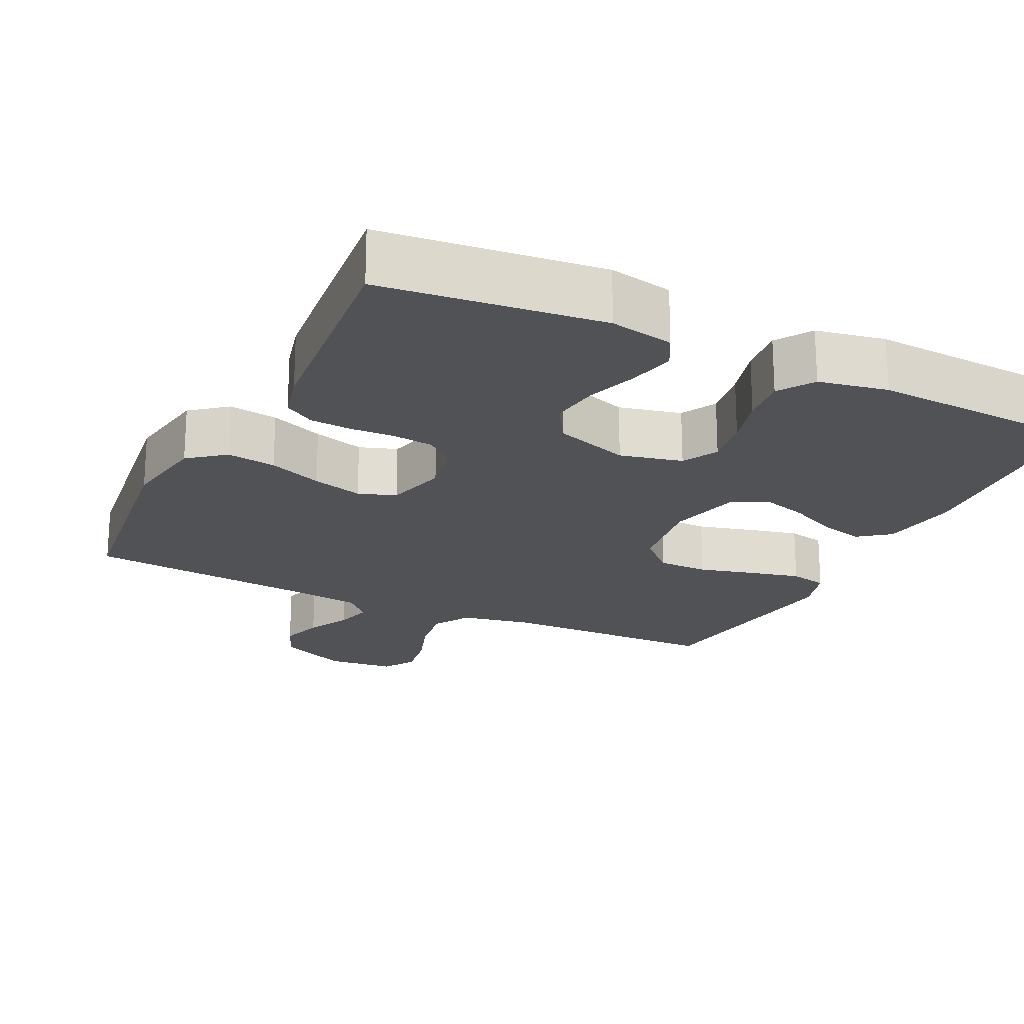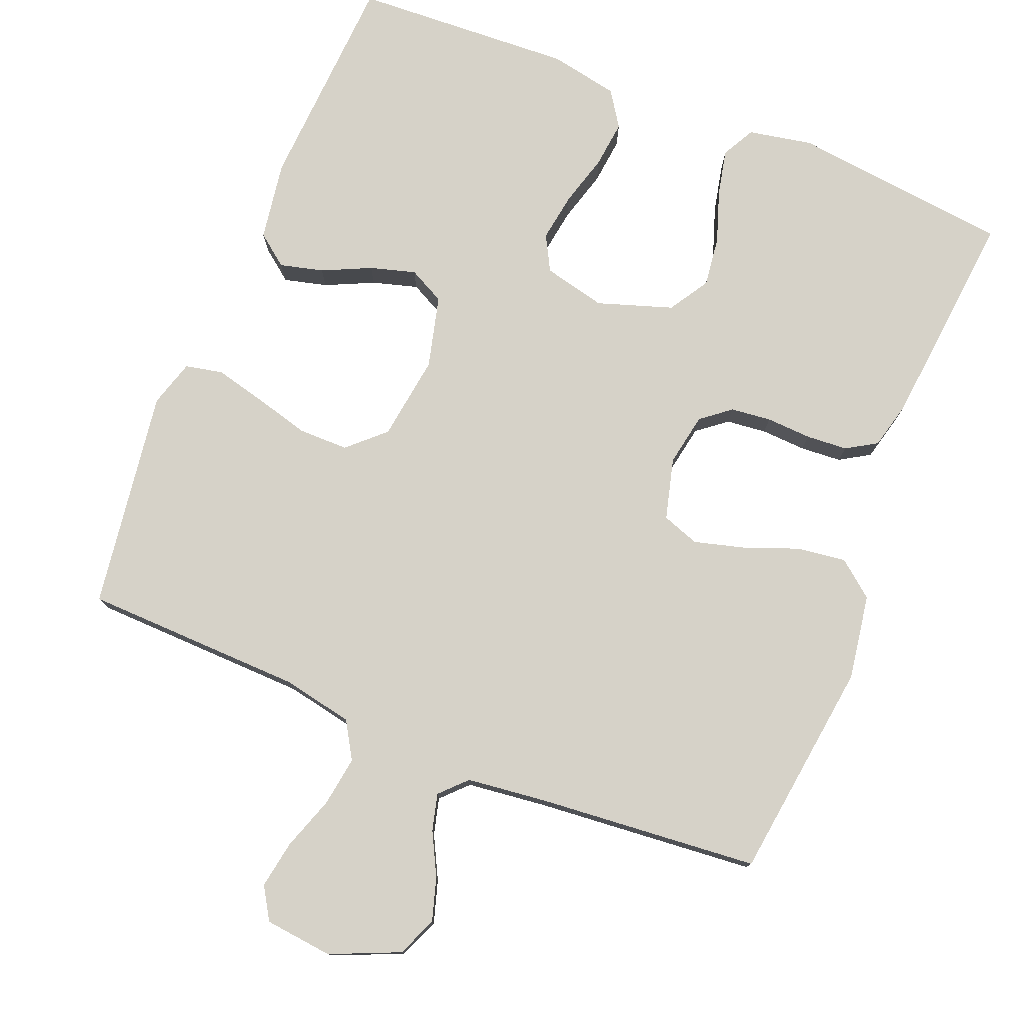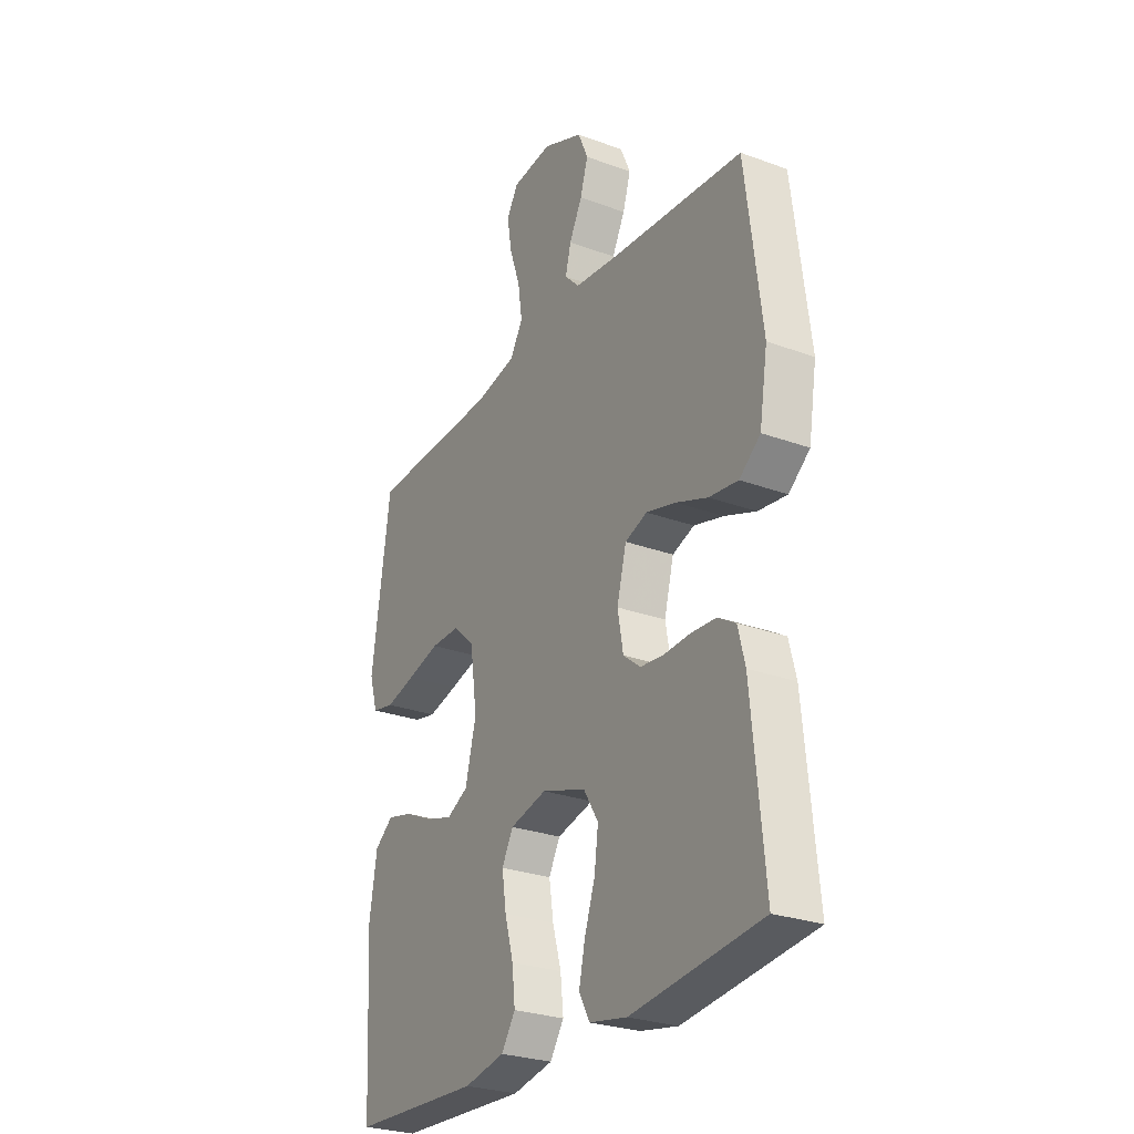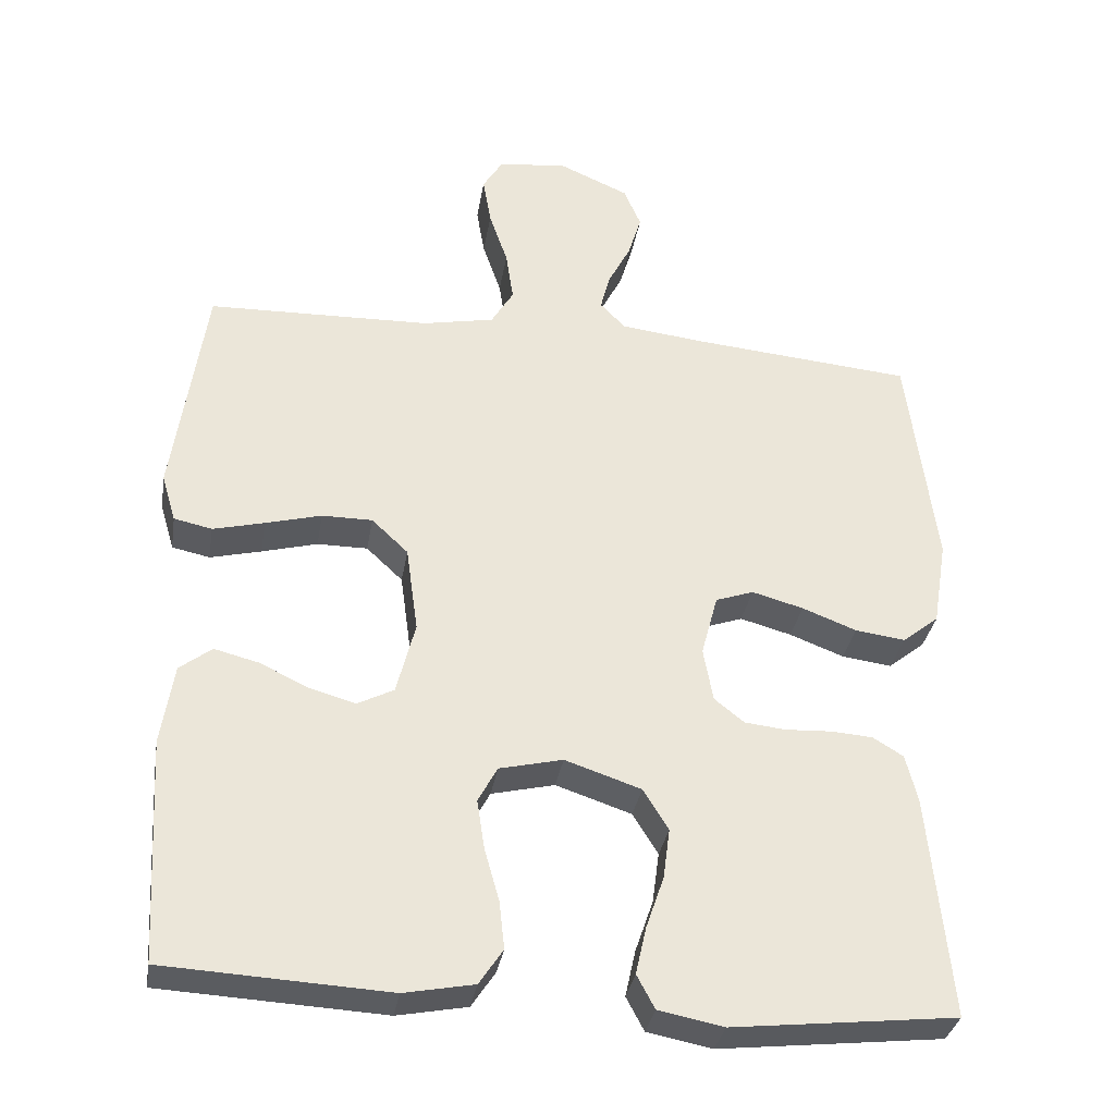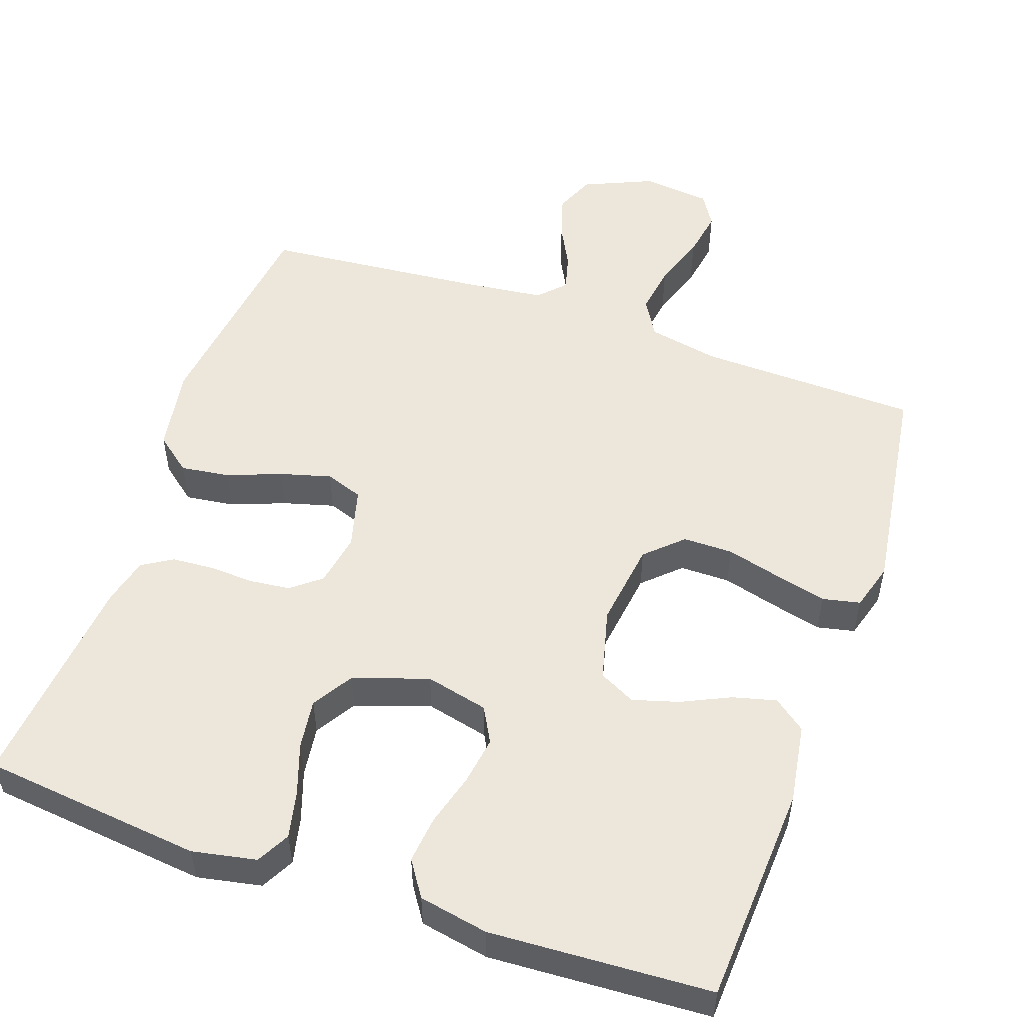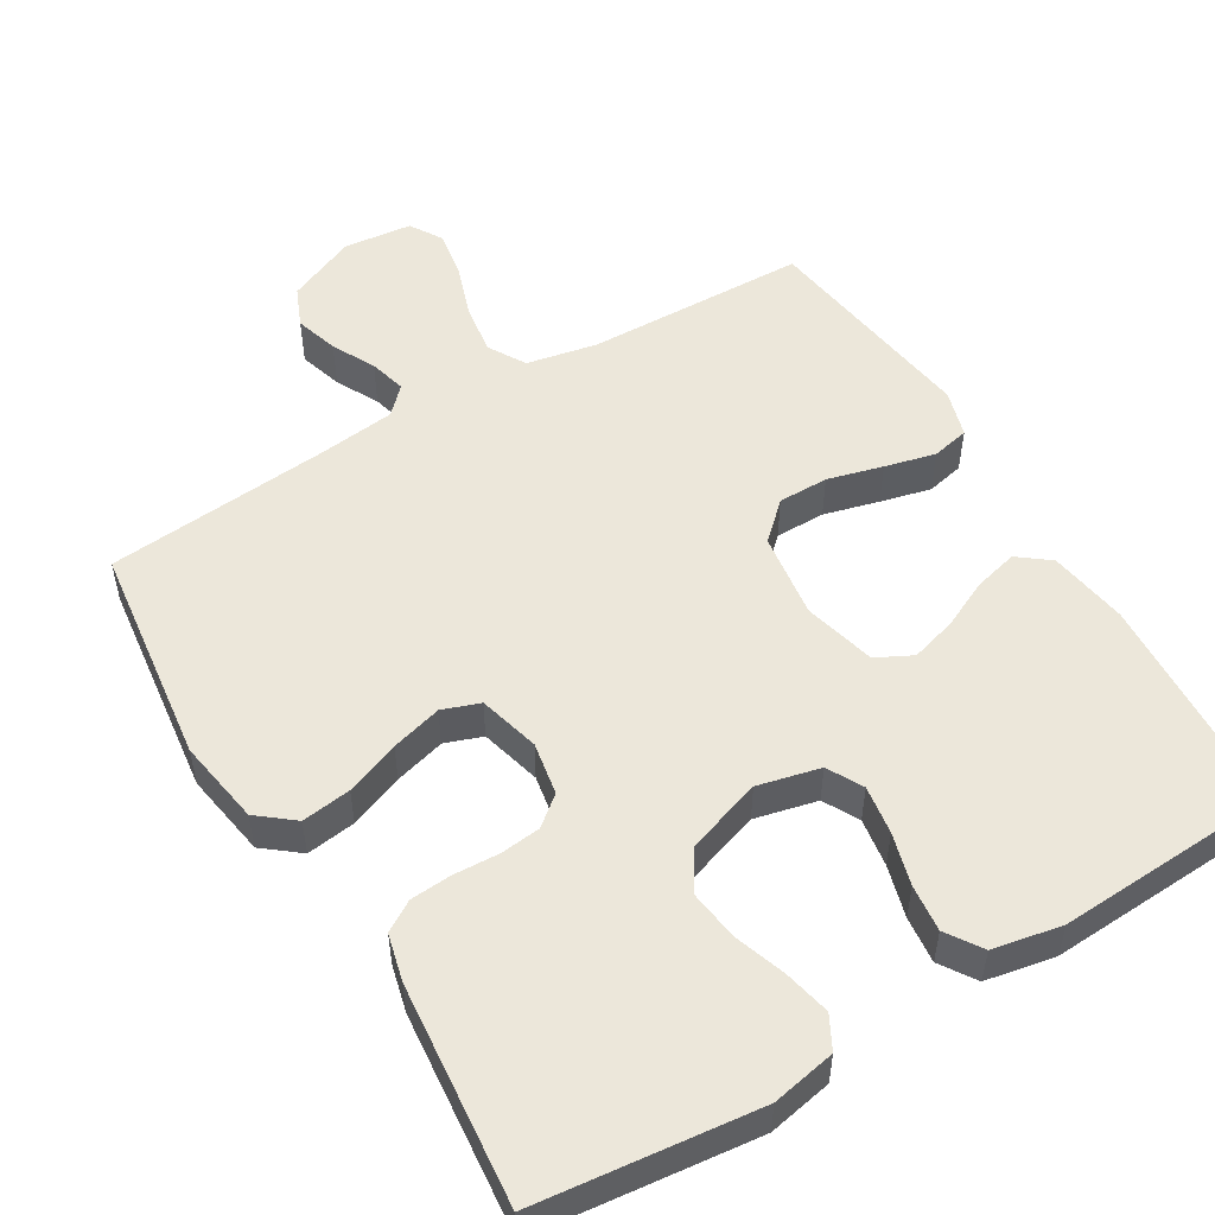
<metadata>
{"format":"obj","ext":"obj","renderer":"f3d","projection":"perspective","resolution":1024,"background":"white","views":[{"elev":-21.1,"azim":154.0,"up":"+Y"},{"elev":77.6,"azim":22.1,"up":"+Y"},{"elev":-27.4,"azim":60.5,"up":"+Z"},{"elev":-33.2,"azim":-9.3,"up":"+Z"},{"elev":52.6,"azim":-160.8,"up":"+Y"},{"elev":52.7,"azim":149.1,"up":"+Y"}]}
</metadata>
<code>
v 0.5 0.07 0.5
v 0.538 0.07 0.2
v 0.519 0.07 0.084
v 0.47 0.07 0.045
v 0.403 0.07 0.054
v 0.33 0.07 0.082
v 0.261 0.07 0.101
v 0.21 0.07 0.083
v 0.188 0.07 0
v 0.201 0.07 -0.072
v 0.241 0.07 -0.104
v 0.296 0.07 -0.11
v 0.358 0.07 -0.107
v 0.414 0.07 -0.111
v 0.455 0.07 -0.136
v 0.471 0.07 -0.2
v 0.5 0.07 -0.5
v 0.2 0.07 -0.533
v 0.113 0.07 -0.516
v 0.089 0.07 -0.471
v 0.103 0.07 -0.408
v 0.127 0.07 -0.338
v 0.136 0.07 -0.27
v 0.102 0.07 -0.215
v 0 0.07 -0.181
v -0.085 0.07 -0.201
v -0.111 0.07 -0.249
v -0.101 0.07 -0.315
v -0.081 0.07 -0.386
v -0.074 0.07 -0.45
v -0.106 0.07 -0.498
v -0.2 0.07 -0.516
v -0.5 0.07 -0.5
v -0.517 0.07 -0.2
v -0.5 0.07 -0.092
v -0.457 0.07 -0.059
v -0.398 0.07 -0.074
v -0.332 0.07 -0.105
v -0.27 0.07 -0.123
v -0.221 0.07 -0.098
v -0.196 0.07 0
v -0.212 0.07 0.116
v -0.261 0.07 0.162
v -0.329 0.07 0.162
v -0.404 0.07 0.142
v -0.473 0.07 0.125
v -0.524 0.07 0.136
v -0.543 0.07 0.2
v -0.5 0.07 0.5
v -0.2 0.07 0.508
v -0.104 0.07 0.527
v -0.074 0.07 0.577
v -0.084 0.07 0.645
v -0.109 0.07 0.718
v -0.12 0.07 0.783
v -0.093 0.07 0.827
v 0 0.07 0.837
v 0.094 0.07 0.796
v 0.117 0.07 0.742
v 0.099 0.07 0.683
v 0.069 0.07 0.625
v 0.056 0.07 0.575
v 0.09 0.07 0.54
v 0.2 0.07 0.527
v 0.5 0 0.5
v 0.538 0 0.2
v 0.519 0 0.084
v 0.47 0 0.045
v 0.403 0 0.054
v 0.33 0 0.082
v 0.261 0 0.101
v 0.21 0 0.083
v 0.188 0 0
v 0.201 0 -0.072
v 0.241 0 -0.104
v 0.296 0 -0.11
v 0.358 0 -0.107
v 0.414 0 -0.111
v 0.455 0 -0.136
v 0.471 0 -0.2
v 0.5 0 -0.5
v 0.2 0 -0.533
v 0.113 0 -0.516
v 0.089 0 -0.471
v 0.103 0 -0.408
v 0.127 0 -0.338
v 0.136 0 -0.27
v 0.102 0 -0.215
v 0 0 -0.181
v -0.085 0 -0.201
v -0.111 0 -0.249
v -0.101 0 -0.315
v -0.081 0 -0.386
v -0.074 0 -0.45
v -0.106 0 -0.498
v -0.2 0 -0.516
v -0.5 0 -0.5
v -0.517 0 -0.2
v -0.5 0 -0.092
v -0.457 0 -0.059
v -0.398 0 -0.074
v -0.332 0 -0.105
v -0.27 0 -0.123
v -0.221 0 -0.098
v -0.196 0 0
v -0.212 0 0.116
v -0.261 0 0.162
v -0.329 0 0.162
v -0.404 0 0.142
v -0.473 0 0.125
v -0.524 0 0.136
v -0.543 0 0.2
v -0.5 0 0.5
v -0.2 0 0.508
v -0.104 0 0.527
v -0.074 0 0.577
v -0.084 0 0.645
v -0.109 0 0.718
v -0.12 0 0.783
v -0.093 0 0.827
v 0 0 0.837
v 0.094 0 0.796
v 0.117 0 0.742
v 0.099 0 0.683
v 0.069 0 0.625
v 0.056 0 0.575
v 0.09 0 0.54
v 0.2 0 0.527
f 59 60 61
f 58 59 61
f 57 58 61
f 56 57 61
f 55 56 61
f 54 55 61
f 53 54 61
f 52 53 61 62
f 51 52 62 63
f 48 49 50
f 47 48 50
f 46 47 50
f 45 46 50
f 44 45 50
f 51 63 64
f 50 51 64
f 44 50 64
f 43 44 64
f 36 37 38
f 35 36 38
f 34 35 38
f 33 34 38
f 32 33 38
f 31 32 38
f 30 31 38
f 29 30 38
f 28 29 38
f 27 28 38 39
f 26 27 39 40
f 20 21 22
f 19 20 22
f 18 19 22
f 17 18 22
f 16 17 22
f 15 16 22
f 14 15 22
f 13 14 22
f 12 13 22
f 11 12 22 23
f 10 11 23 24
f 4 5 6
f 3 4 6
f 2 3 6
f 1 2 6
f 64 1 6
f 64 6 7
f 64 7 8
f 43 64 8
f 42 43 8
f 41 42 8 9
f 41 9 10
f 40 41 10
f 26 40 10
f 25 26 10
f 10 24 25
f 125 124 123
f 125 123 122
f 125 122 121
f 125 121 120
f 125 120 119
f 125 119 118
f 125 118 117
f 126 125 117 116
f 127 126 116 115
f 114 113 112
f 114 112 111
f 114 111 110
f 114 110 109
f 114 109 108
f 128 127 115
f 128 115 114
f 128 114 108
f 128 108 107
f 102 101 100
f 102 100 99
f 102 99 98
f 102 98 97
f 102 97 96
f 102 96 95
f 102 95 94
f 102 94 93
f 102 93 92
f 103 102 92 91
f 104 103 91 90
f 86 85 84
f 86 84 83
f 86 83 82
f 86 82 81
f 86 81 80
f 86 80 79
f 86 79 78
f 86 78 77
f 86 77 76
f 87 86 76 75
f 88 87 75 74
f 70 69 68
f 70 68 67
f 70 67 66
f 70 66 65
f 70 65 128
f 71 70 128
f 72 71 128
f 72 128 107
f 72 107 106
f 73 72 106 105
f 74 73 105
f 74 105 104
f 74 104 90
f 74 90 89
f 89 88 74
f 1 65 66 2
f 2 66 67 3
f 3 67 68 4
f 4 68 69 5
f 5 69 70 6
f 6 70 71 7
f 7 71 72 8
f 8 72 73 9
f 9 73 74 10
f 10 74 75 11
f 11 75 76 12
f 12 76 77 13
f 13 77 78 14
f 14 78 79 15
f 15 79 80 16
f 16 80 81 17
f 17 81 82 18
f 18 82 83 19
f 19 83 84 20
f 20 84 85 21
f 21 85 86 22
f 22 86 87 23
f 23 87 88 24
f 24 88 89 25
f 25 89 90 26
f 26 90 91 27
f 27 91 92 28
f 28 92 93 29
f 29 93 94 30
f 30 94 95 31
f 31 95 96 32
f 32 96 97 33
f 33 97 98 34
f 34 98 99 35
f 35 99 100 36
f 36 100 101 37
f 37 101 102 38
f 38 102 103 39
f 39 103 104 40
f 40 104 105 41
f 41 105 106 42
f 42 106 107 43
f 43 107 108 44
f 44 108 109 45
f 45 109 110 46
f 46 110 111 47
f 47 111 112 48
f 48 112 113 49
f 49 113 114 50
f 50 114 115 51
f 51 115 116 52
f 52 116 117 53
f 53 117 118 54
f 54 118 119 55
f 55 119 120 56
f 56 120 121 57
f 57 121 122 58
f 58 122 123 59
f 59 123 124 60
f 60 124 125 61
f 61 125 126 62
f 62 126 127 63
f 63 127 128 64
f 64 128 65 1

</code>
